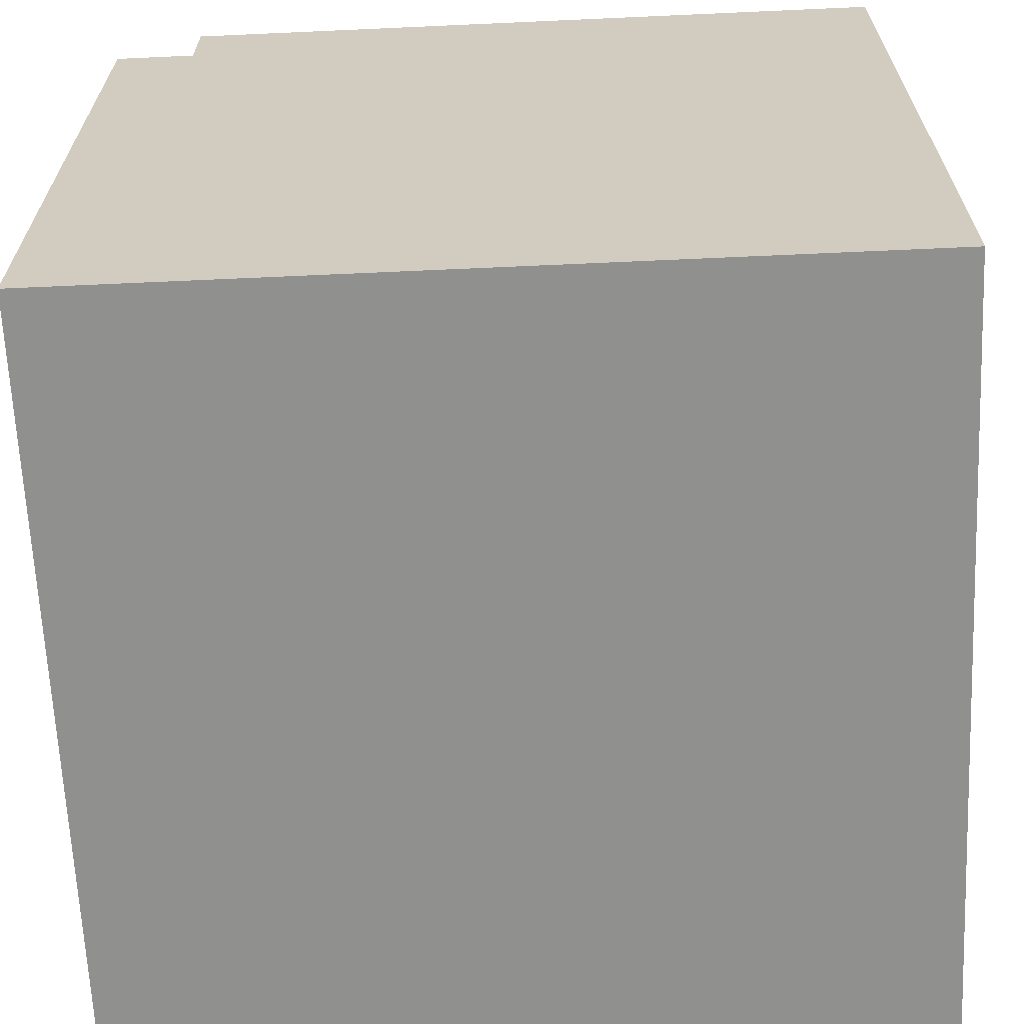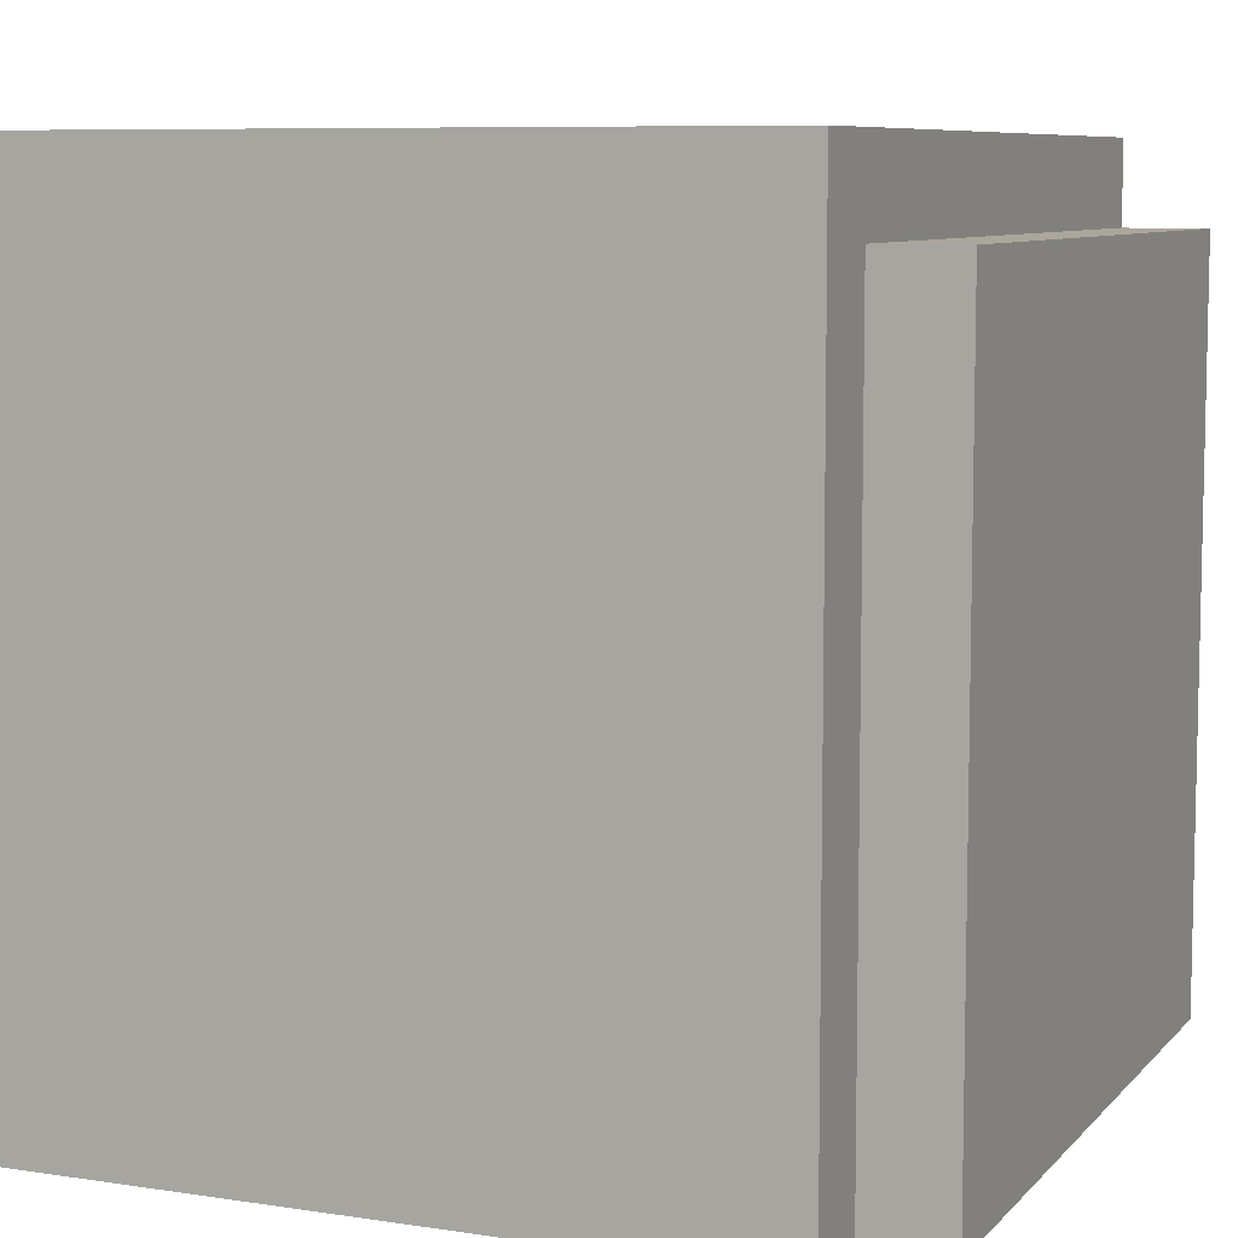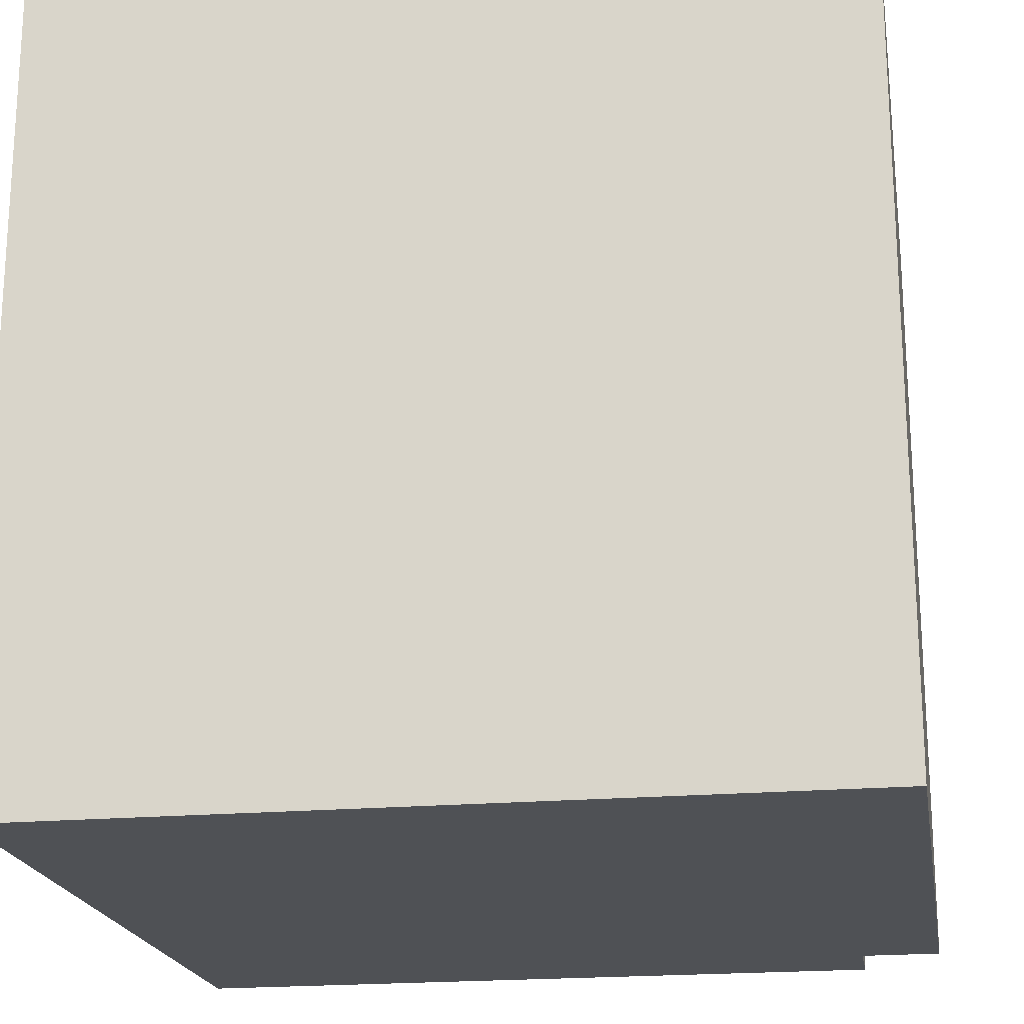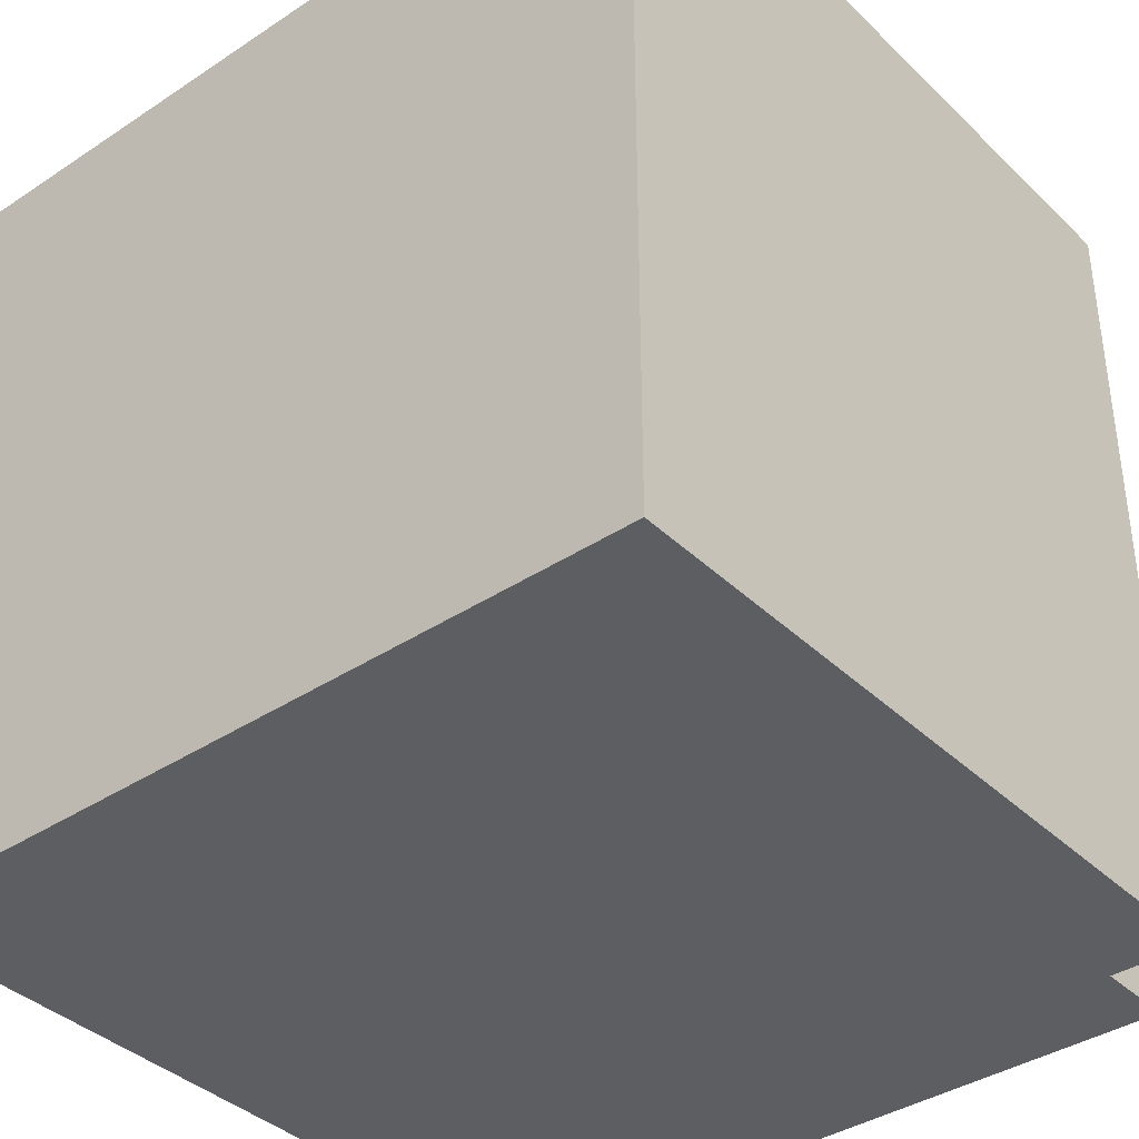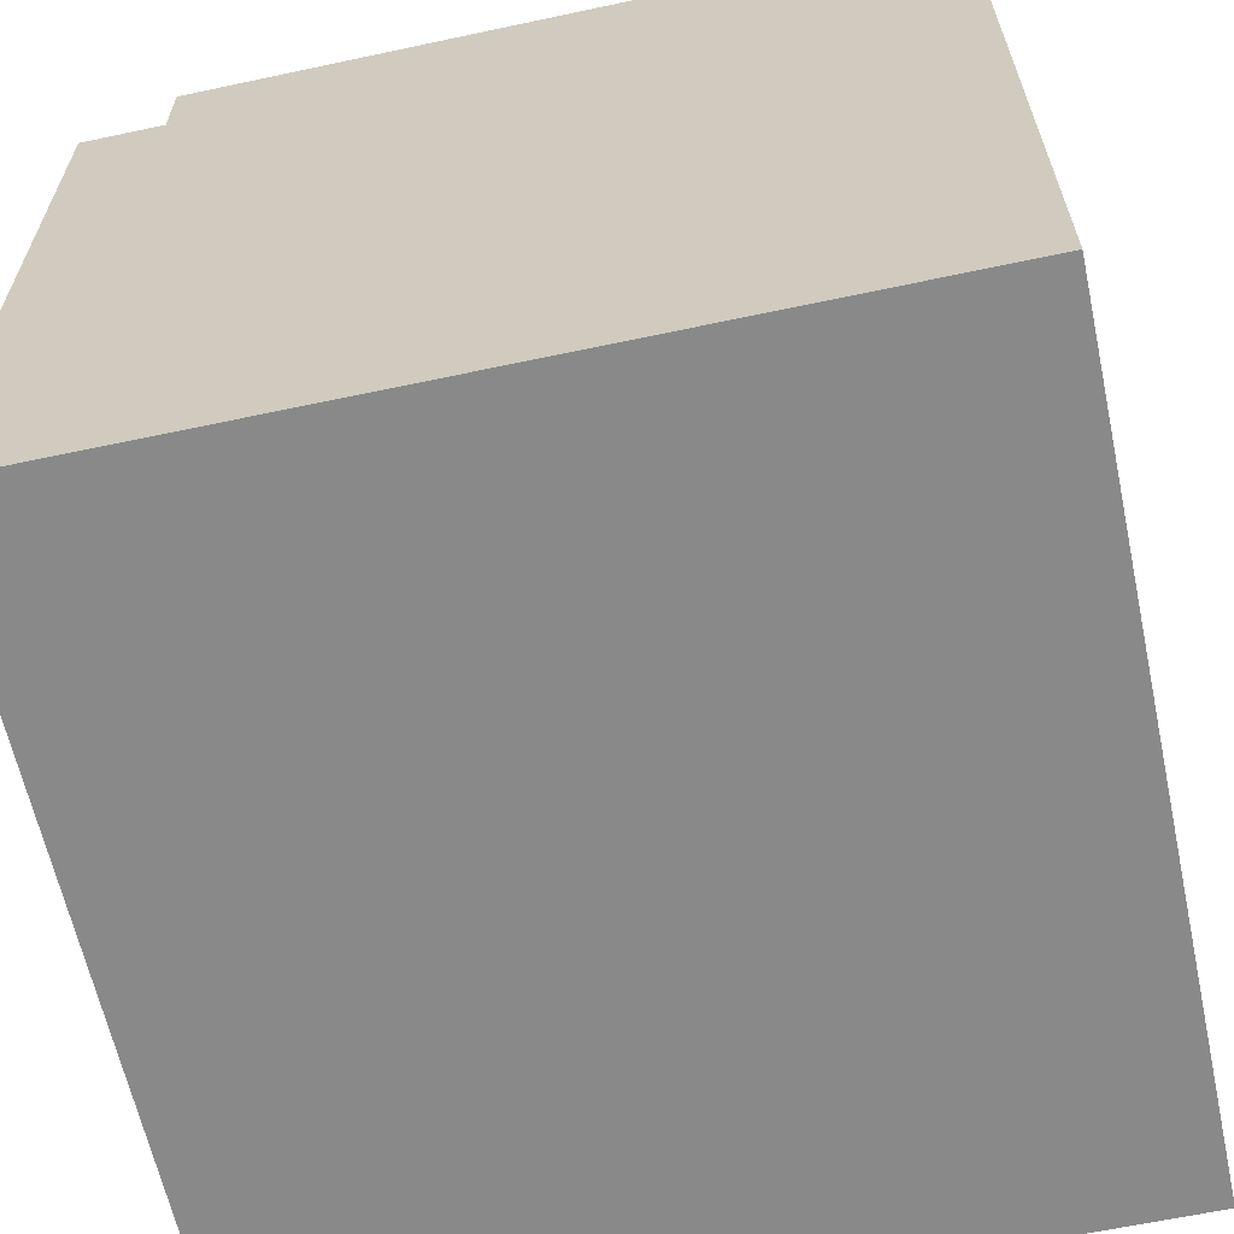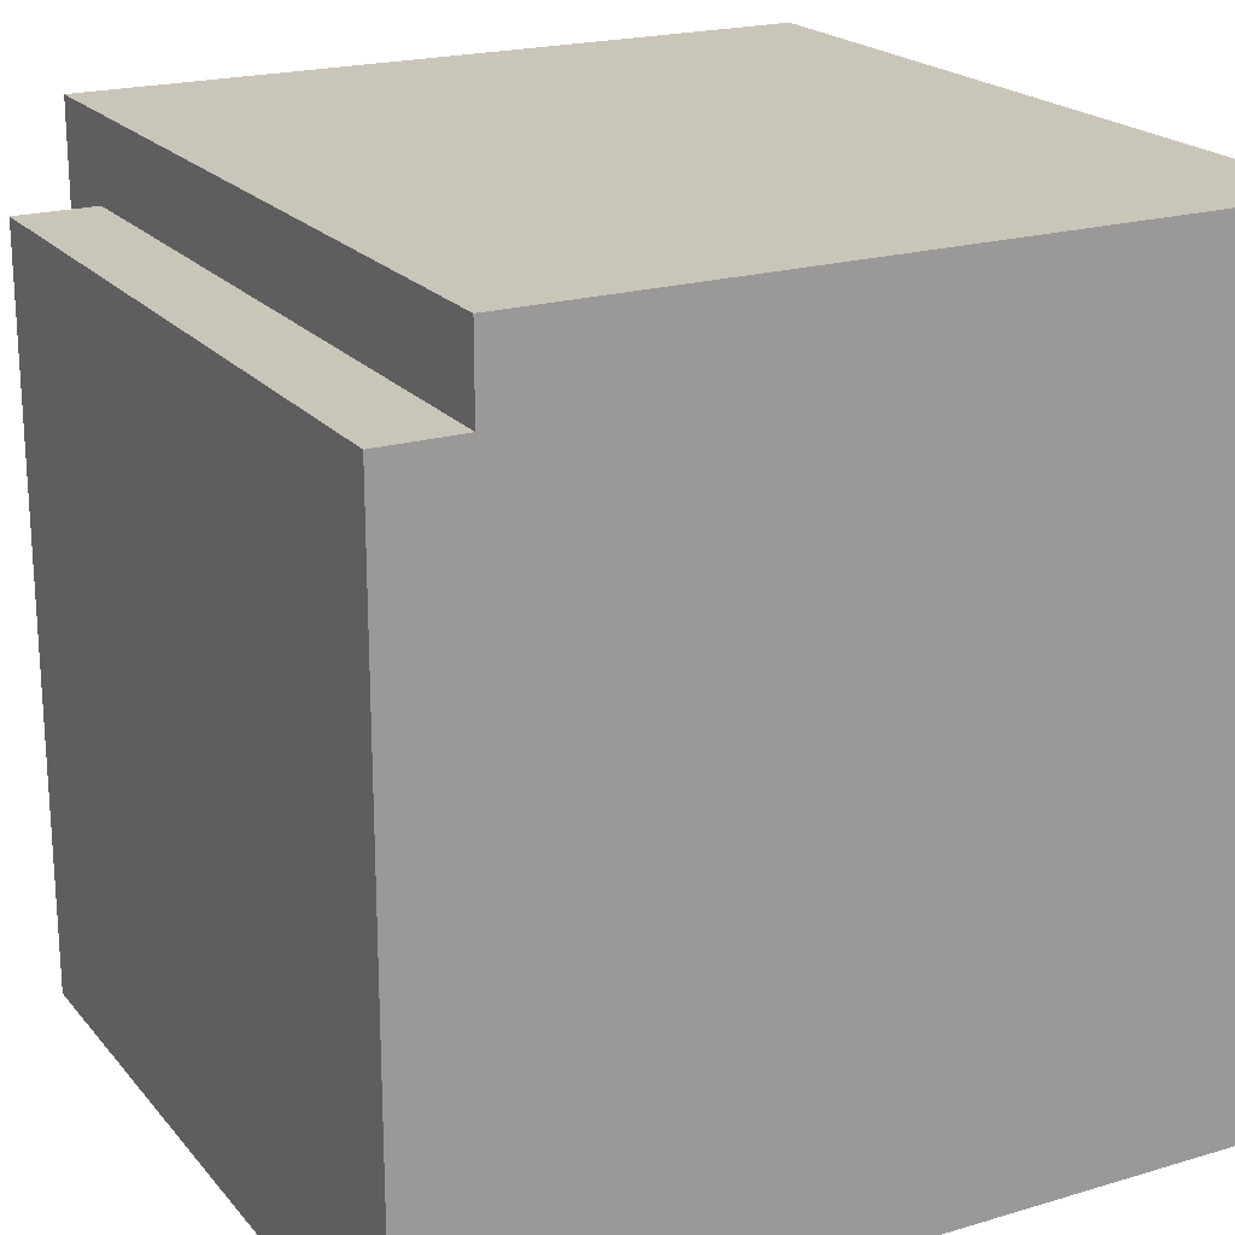
<metadata>
{"format":"obj","ext":"obj","renderer":"f3d","projection":"perspective","resolution":1024,"background":"white","views":[{"elev":-65.5,"azim":-177.4,"up":"+Y"},{"elev":7.9,"azim":112.9,"up":"+Z"},{"elev":-20.1,"azim":9.4,"up":"+Z"},{"elev":-38.3,"azim":39.9,"up":"+Z"},{"elev":-63.0,"azim":-77.8,"up":"+Z"},{"elev":20.7,"azim":-118.2,"up":"+Z"}]}
</metadata>
<code>
v -5 0 5
v -5 0 4
v -5 0 -5
v -5 9 5
v -5 9 4
v -5 10 4
v -5 10 -5
v 4 9 4
v 4 9 -5
v 4 10 4
v 4 10 -5
v 5 0 5
v 5 0 -5
v 5 9 5
v 5 9 -5
v -5 0 5
v -5 9 5
v 5 0 5
v 5 9 5
v -5 9 4
v -5 10 4
v 4 9 4
v 4 10 4
v -5 0 -5
v -5 10 -5
v 4 0 -5
v 4 9 -5
v 4 10 -5
v 5 0 -5
v 5 9 -5
v -5 0 5
v 5 0 5
v -5 0 4
v 4 0 4
v -5 0 -5
v 4 0 -5
v 5 0 -5
v -5 9 5
v 5 9 5
v -5 9 4
v 4 9 4
v 4 9 -5
v 5 9 -5
v -5 10 4
v 4 10 4
v -5 10 -5
v 4 10 -5
f 4 2 1
f 5 3 2
f 5 2 4
f 6 3 5
f 7 3 6
f 8 9 10
f 10 9 11
f 12 13 14
f 14 13 15
f 18 17 16
f 19 17 18
f 22 21 20
f 23 21 22
f 24 25 26
f 26 25 27
f 27 25 28
f 26 27 29
f 29 27 30
f 33 32 31
f 34 32 33
f 35 34 33
f 36 32 34
f 36 34 35
f 37 32 36
f 38 39 40
f 40 39 41
f 41 39 42
f 42 39 43
f 44 45 46
f 46 45 47

</code>
